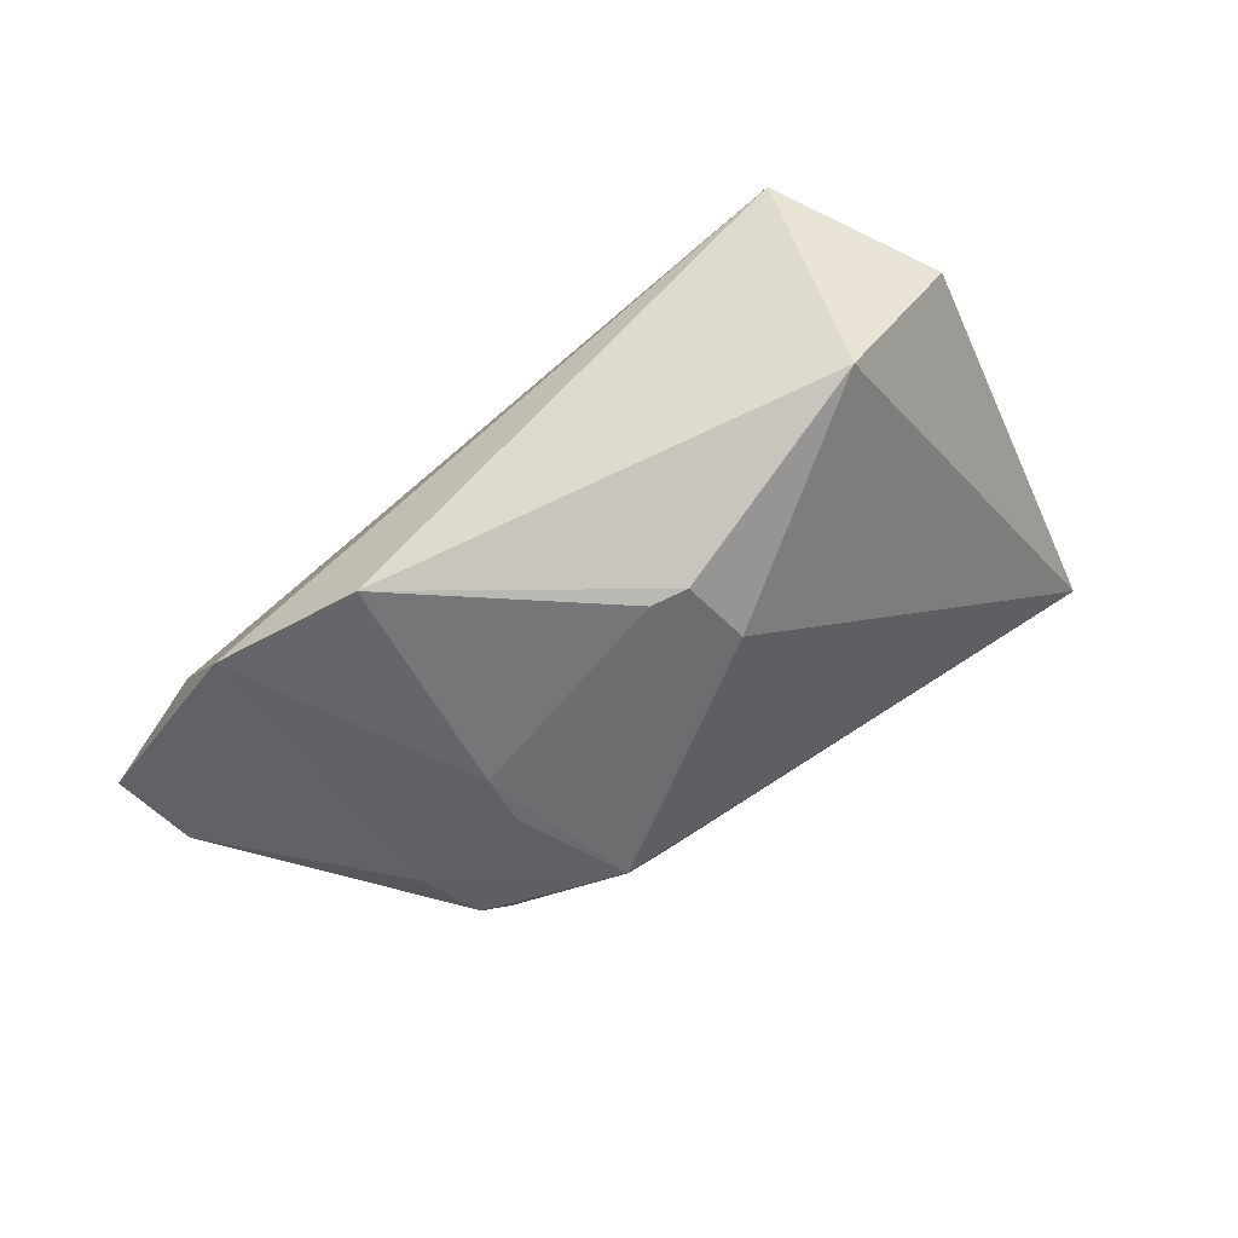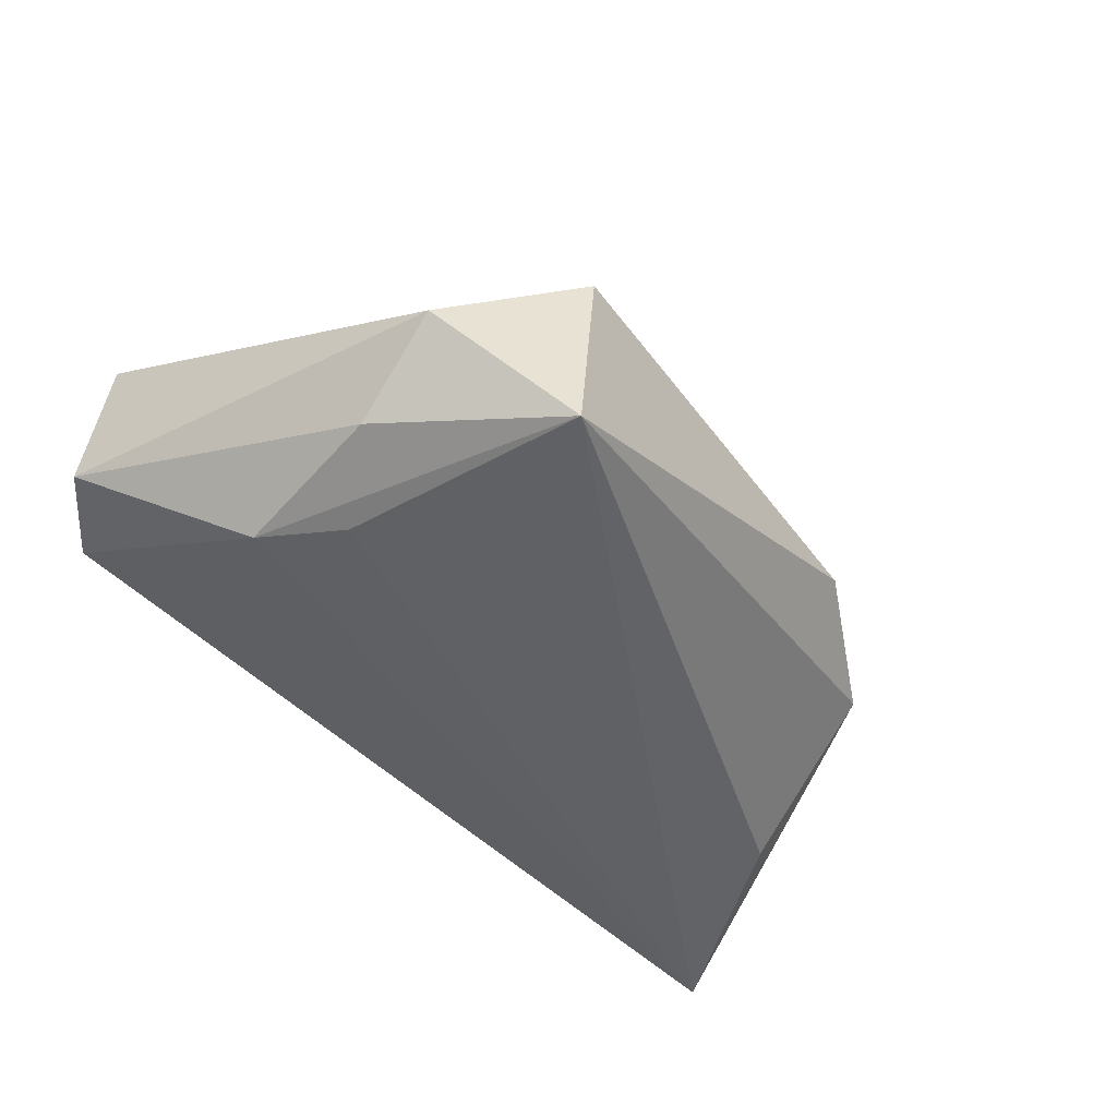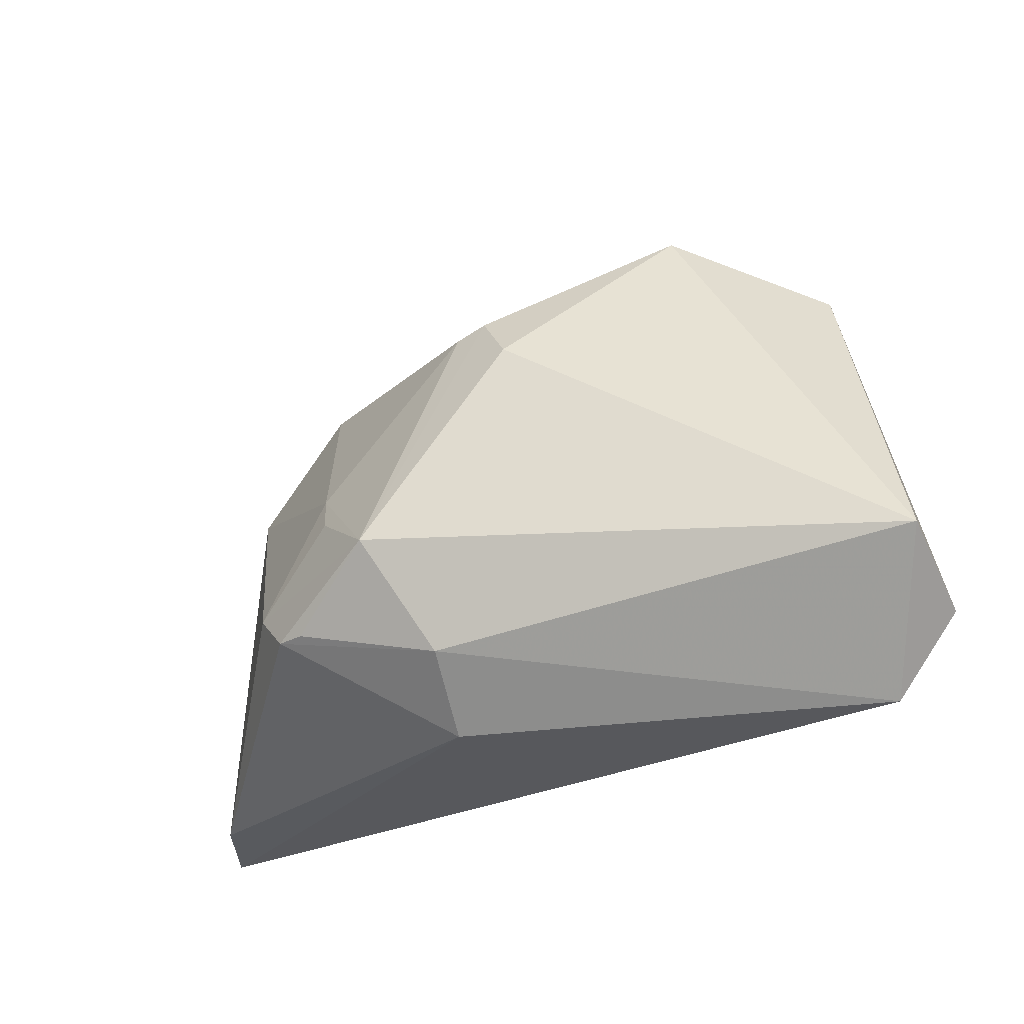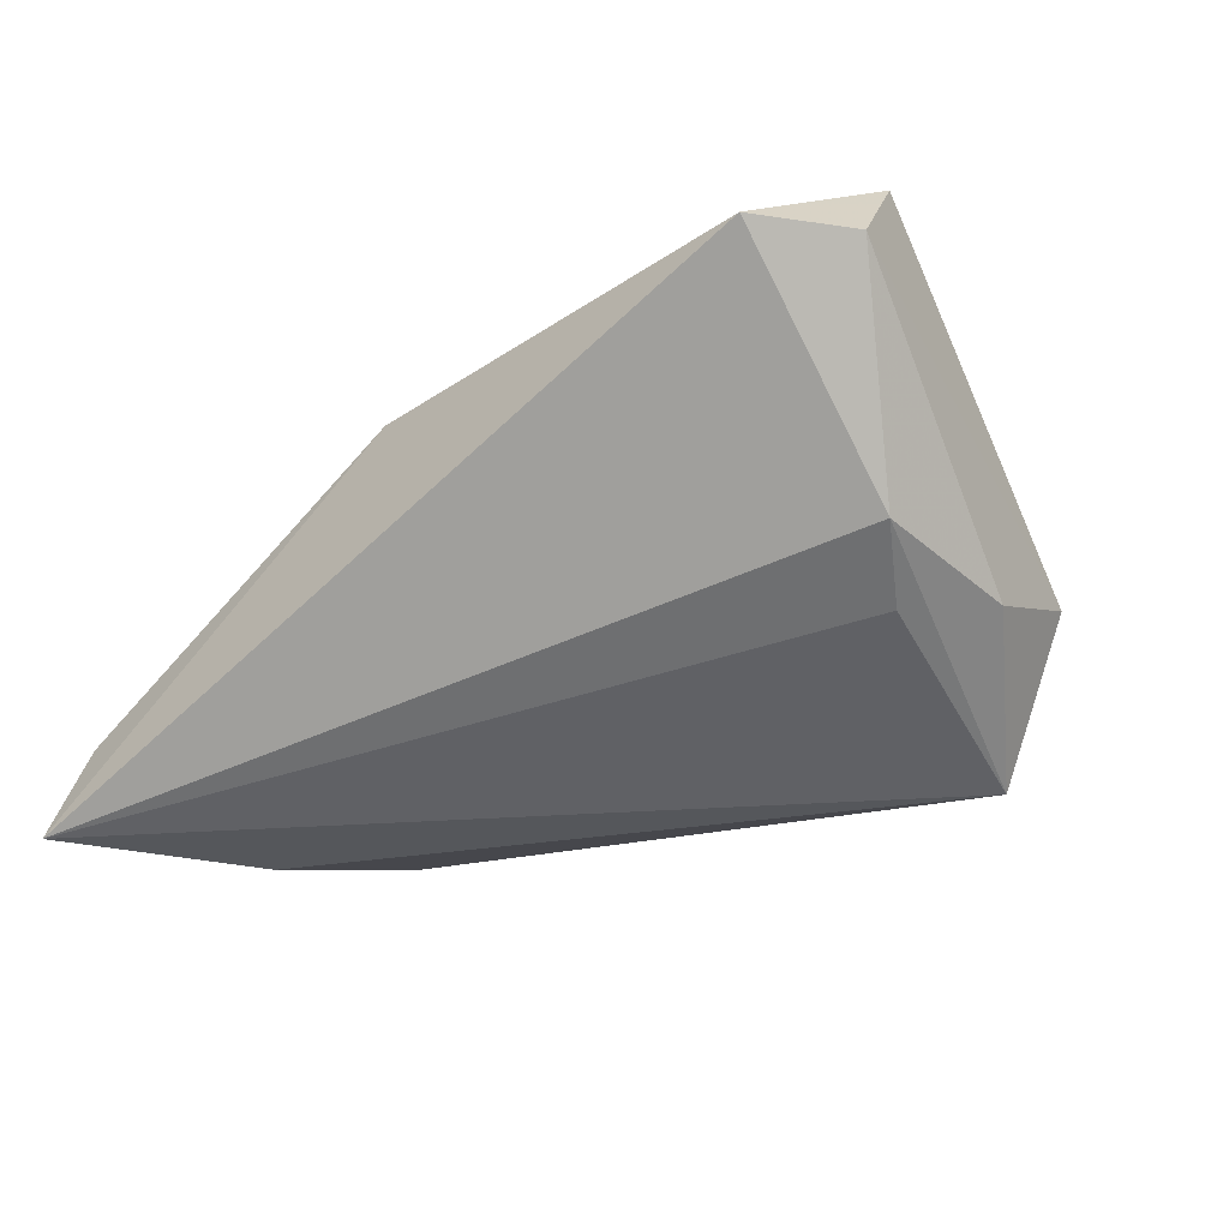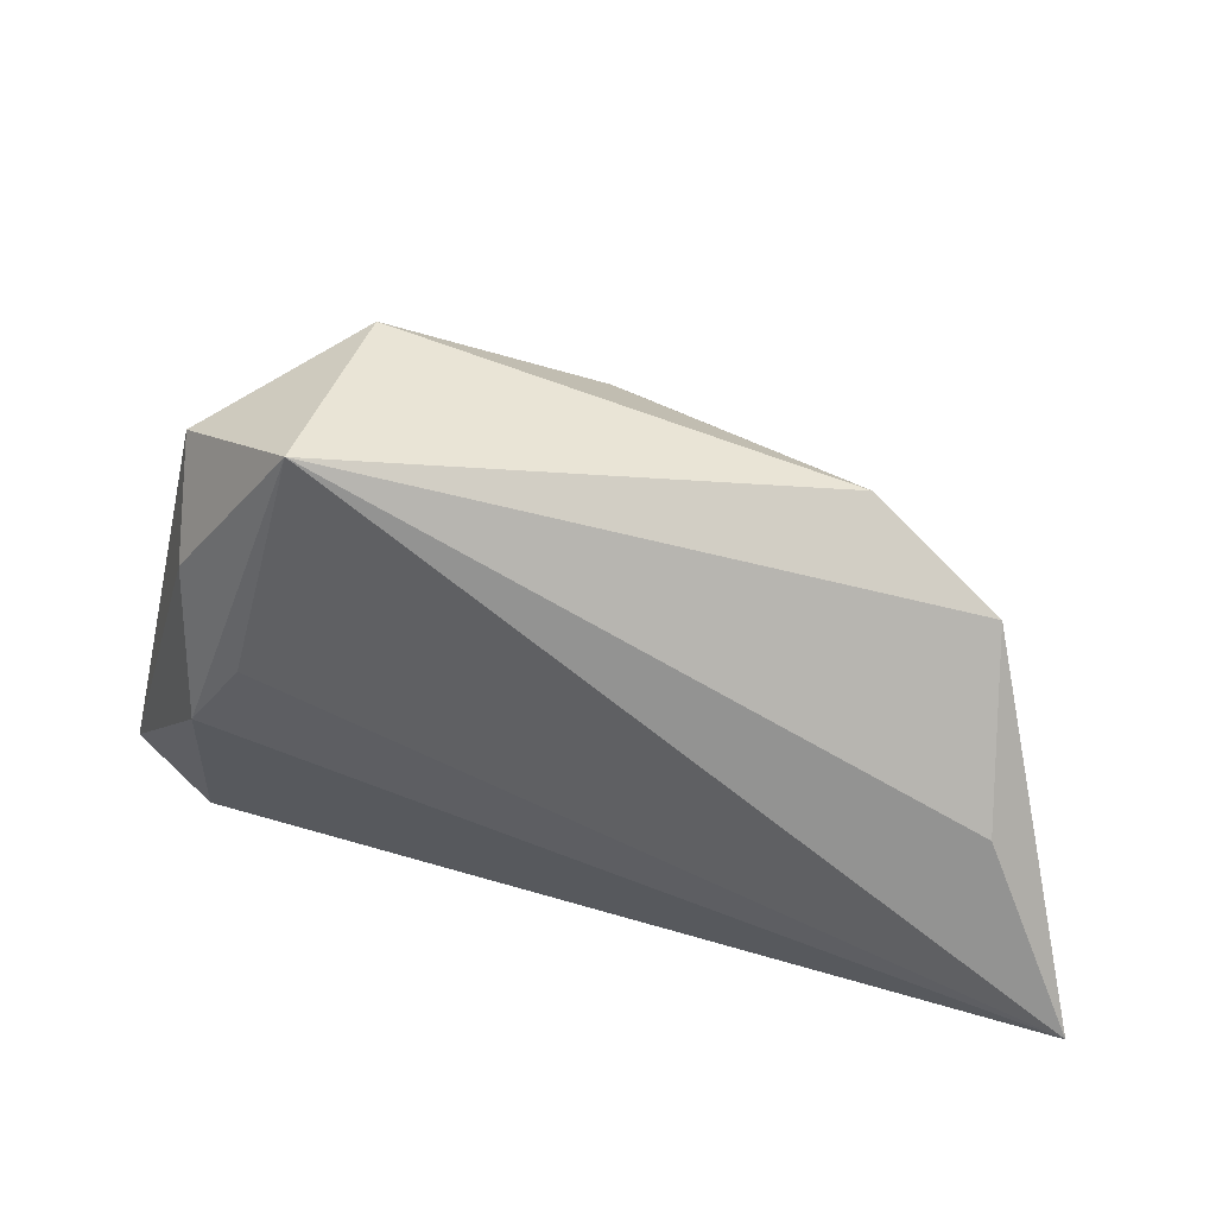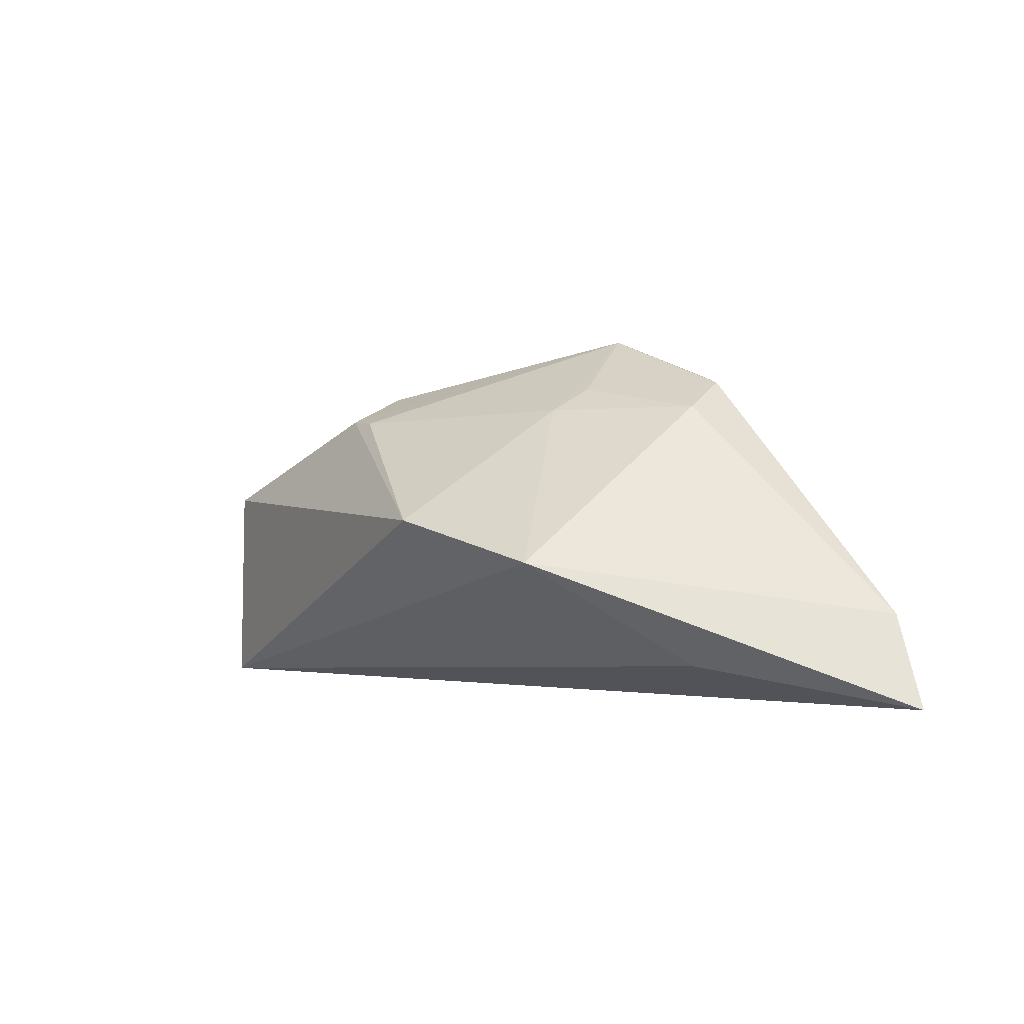
<metadata>
{"format":"obj","ext":"obj","renderer":"f3d","projection":"perspective","resolution":1024,"background":"white","views":[{"elev":57.3,"azim":-24.1,"up":"+Y"},{"elev":-45.6,"azim":137.9,"up":"+Z"},{"elev":-27.9,"azim":27.3,"up":"+Y"},{"elev":-48.8,"azim":42.9,"up":"+Z"},{"elev":40.4,"azim":-168.7,"up":"+Y"},{"elev":-0.1,"azim":-105.5,"up":"+Z"}]}
</metadata>
<code>
v 0.03926 3.888e-05 -0.01788
v -0.0254 -0.01669 0.02281
v -0.0236 -0.0002049 0.02108
v 0.003118 0.01995 0.02087
v -0.05623 -0.02946 -0.007885
v -0.01347 -0.008059 0.02844
v 0.04003 0.0319 -0.00641
v 0.05395 -0.01417 0.01271
v -0.02905 -0.01668 0.02198
v -0.02552 0.005124 0.01813
v -0.007879 -0.02988 0.01173
v -0.05053 -0.005134 -0.01422
v -0.001702 0.02723 0.01731
v -0.03314 0.02714 0.003521
v 0.02192 0.03977 0.006387
v 0.02437 0.0399 -0.01916
v -0.006209 -0.0221 0.02128
v 0.03938 0.01993 -0.01499
v 0.0458 -0.03022 -0.00186
v 0.03251 0.009512 -0.01916
v -0.03447 -0.01112 0.01845
v -0.04855 0.01568 -0.001525
v -0.00597 0.02604 0.01696
v -0.06187 -0.03022 -0.01916
v 0.05383 -0.01989 -0.001853
f 22 16 12
f 12 24 22
f 16 24 12
f 15 7 16
f 20 24 16
f 16 1 20
f 20 1 24
f 18 1 16
f 16 7 18
f 25 1 18
f 18 7 25
f 14 16 22
f 14 15 16
f 19 1 25
f 24 1 19
f 8 15 4
f 8 19 25
f 17 19 8
f 25 7 8
f 7 15 8
f 4 15 13
f 15 14 13
f 24 19 11
f 11 19 17
f 17 9 11
f 6 8 4
f 17 8 6
f 4 13 6
f 24 11 5
f 5 11 9
f 22 24 5
f 2 9 17
f 17 6 2
f 2 6 9
f 23 13 14
f 23 6 13
f 9 6 21
f 22 5 21
f 21 5 9
f 10 23 14
f 6 23 10
f 10 14 22
f 22 21 10
f 3 21 6
f 6 10 3
f 3 10 21

</code>
